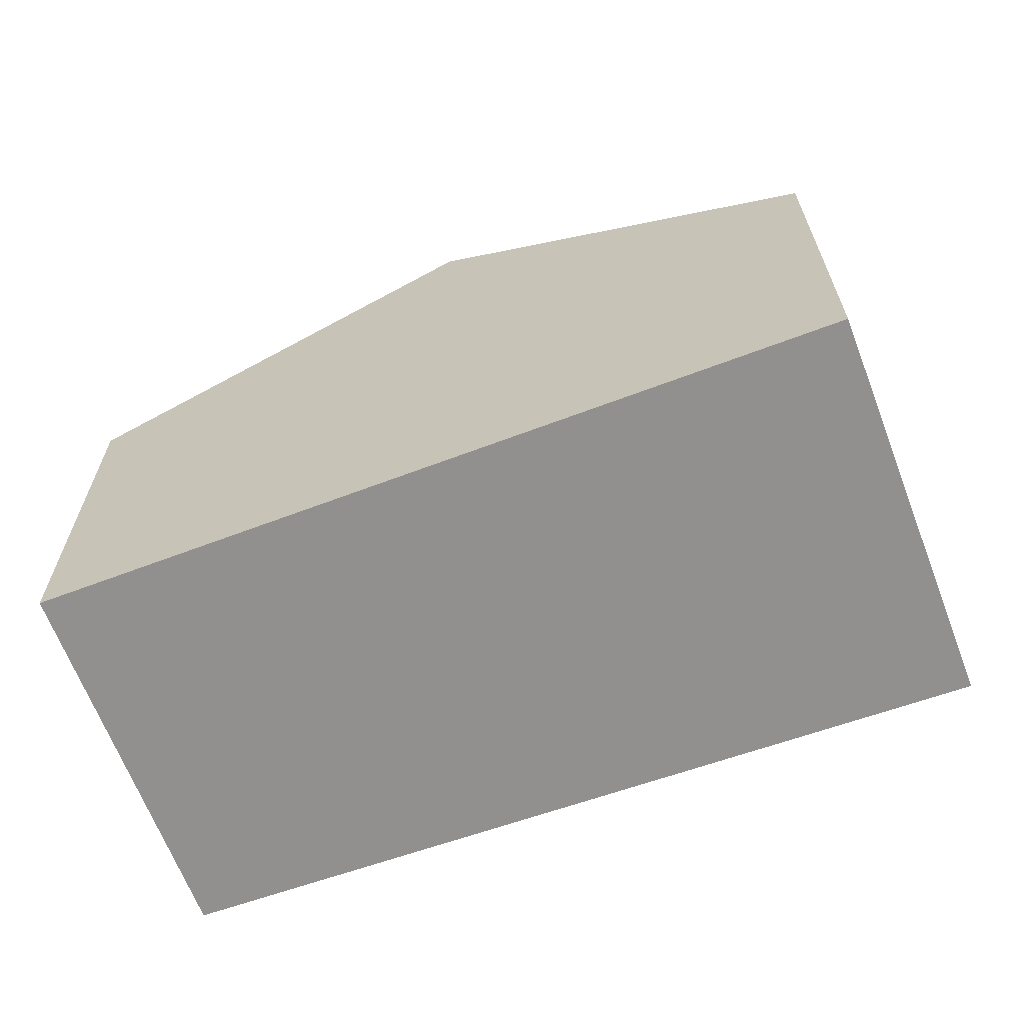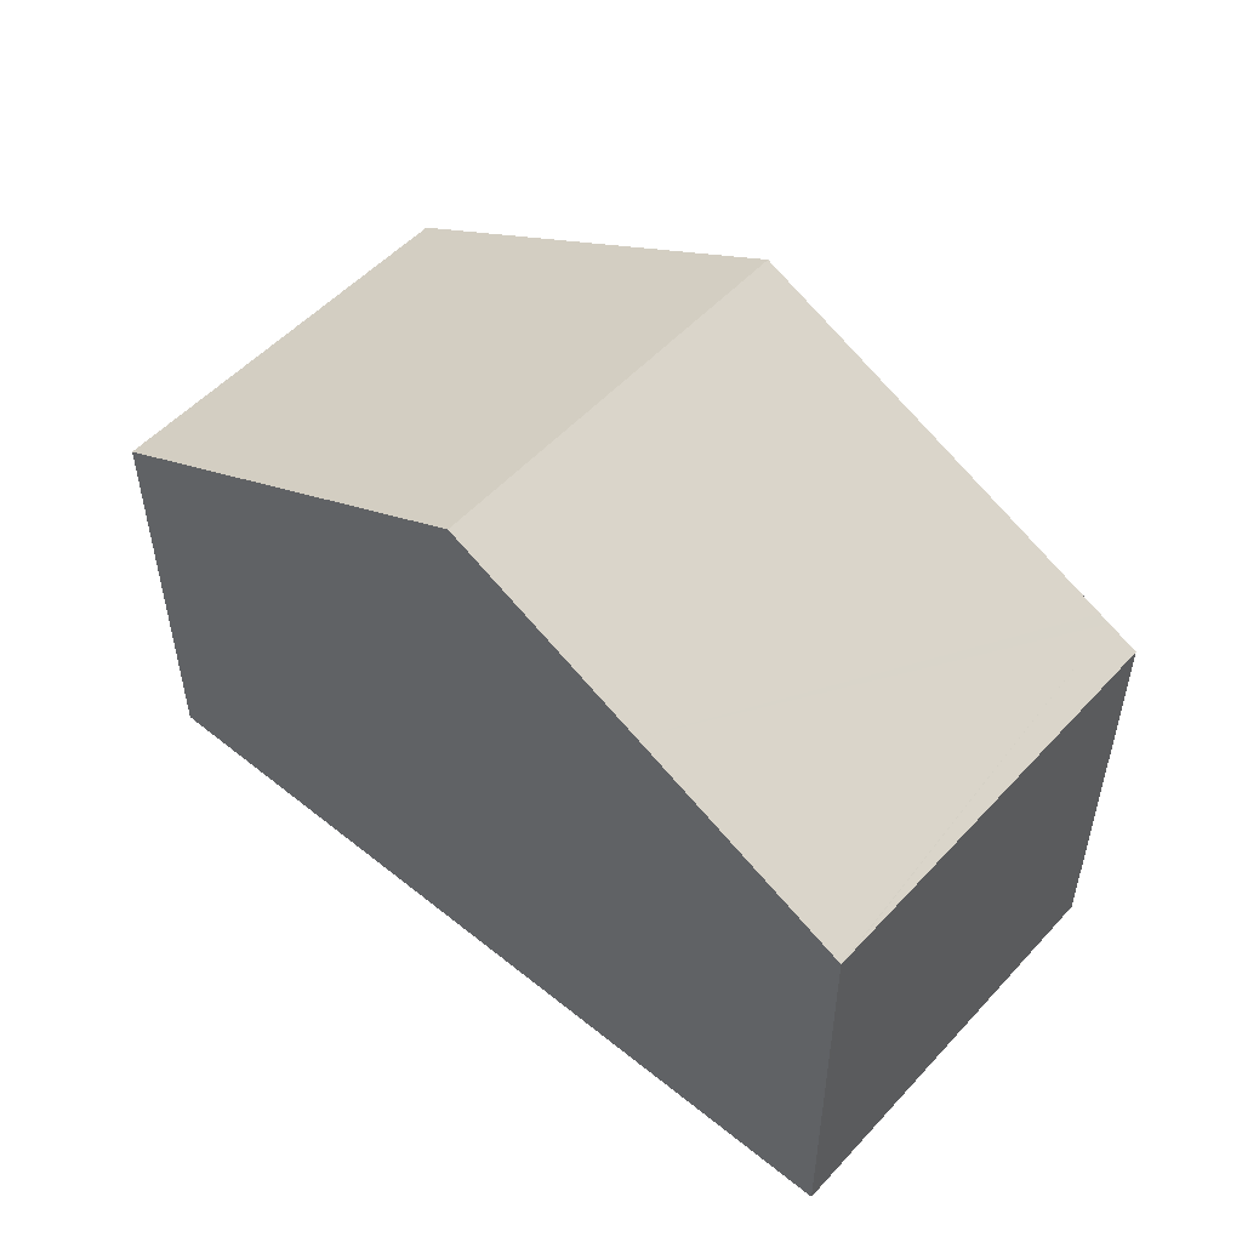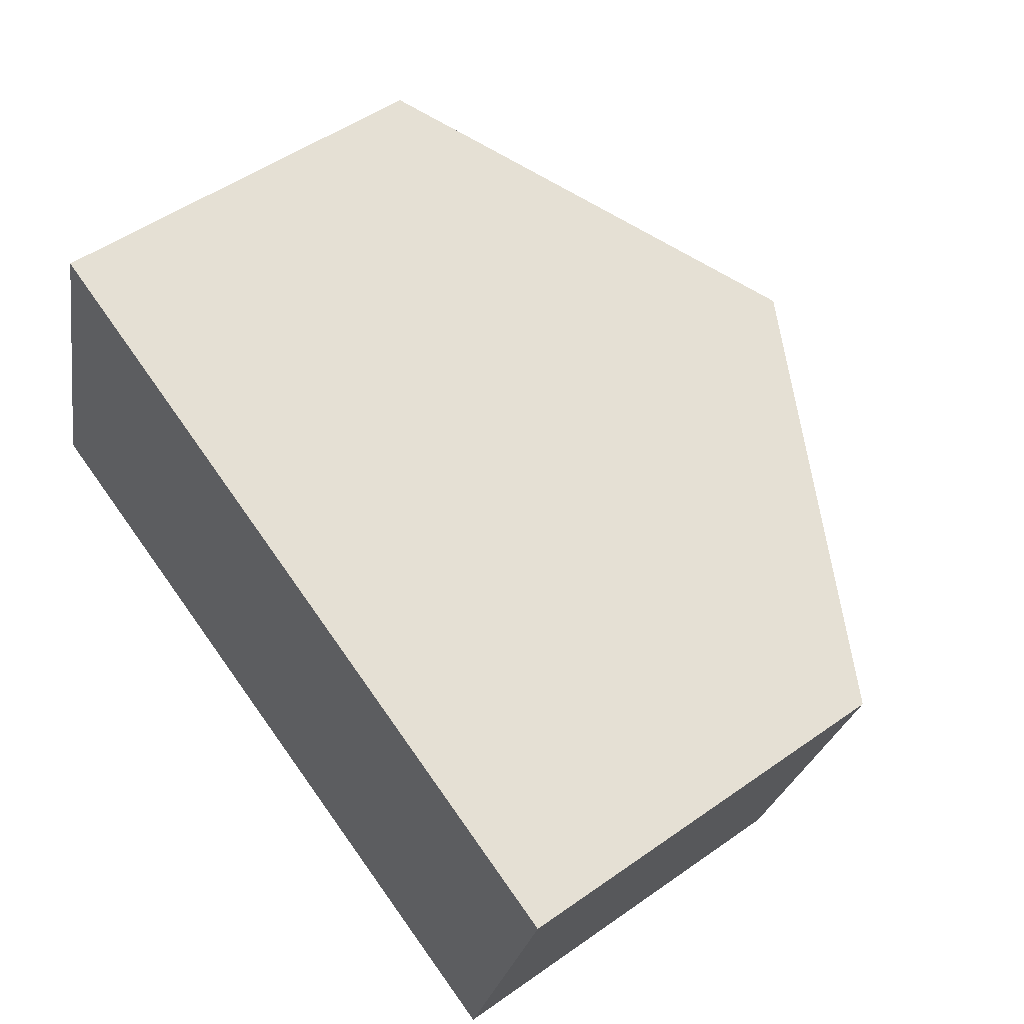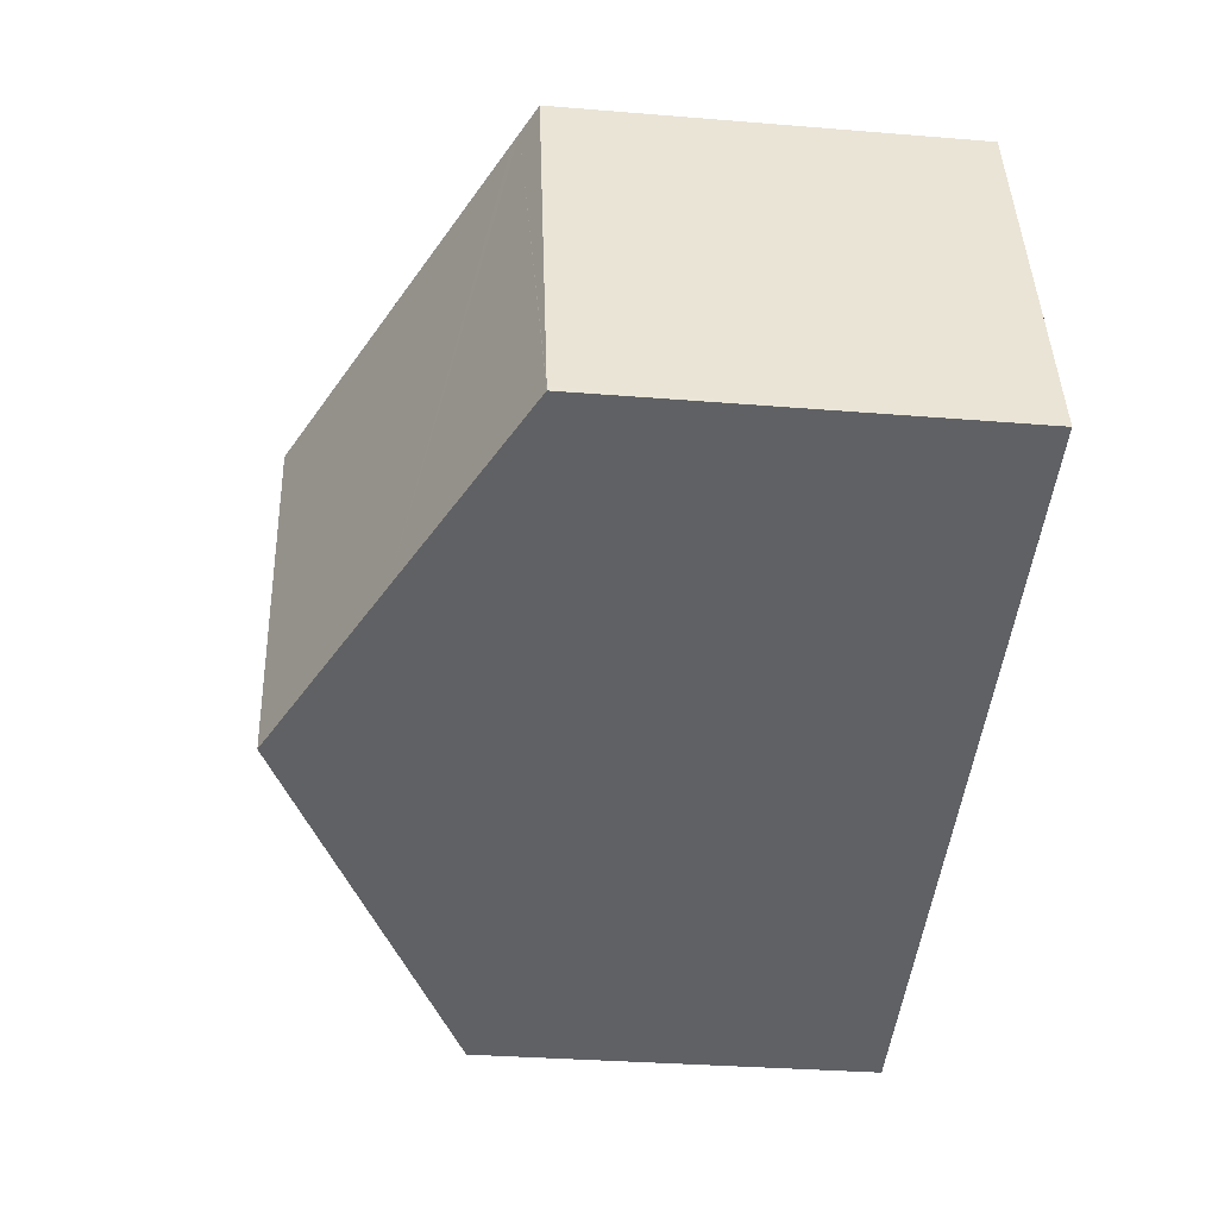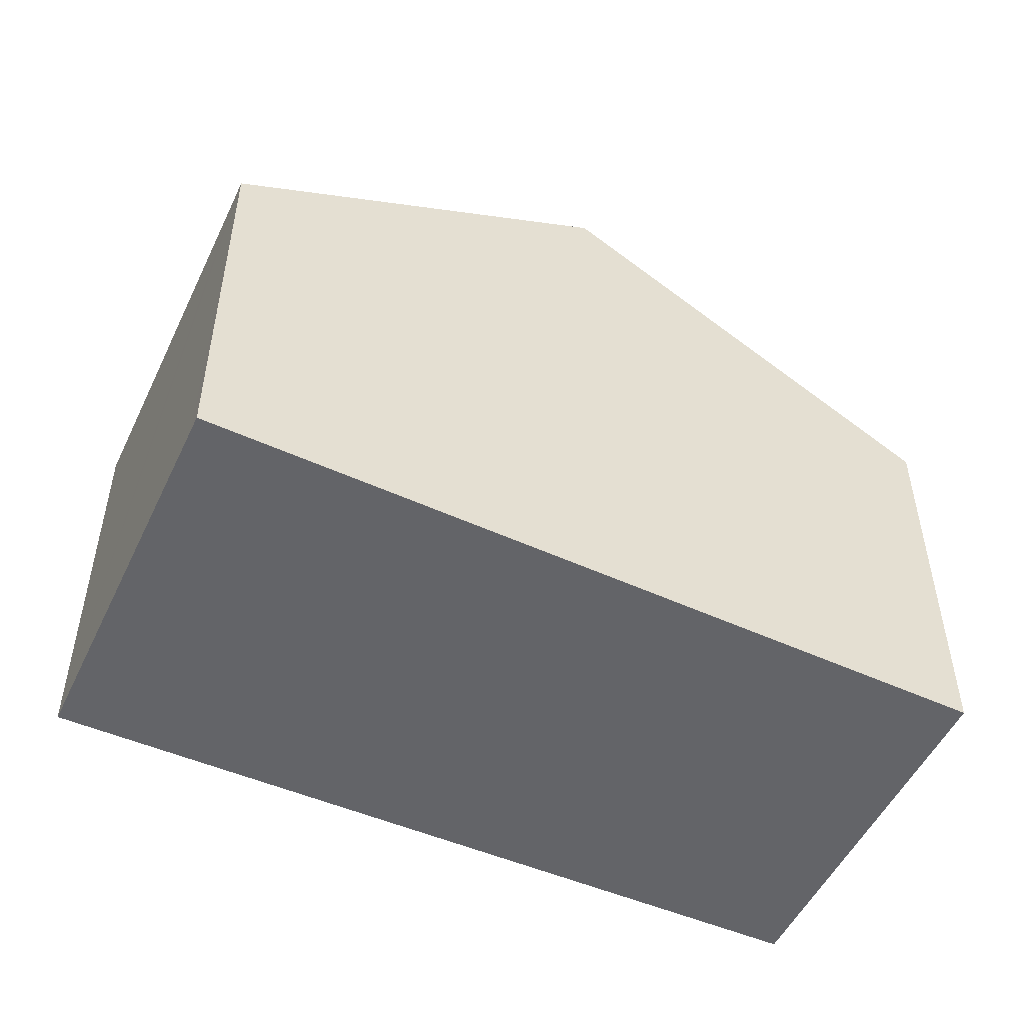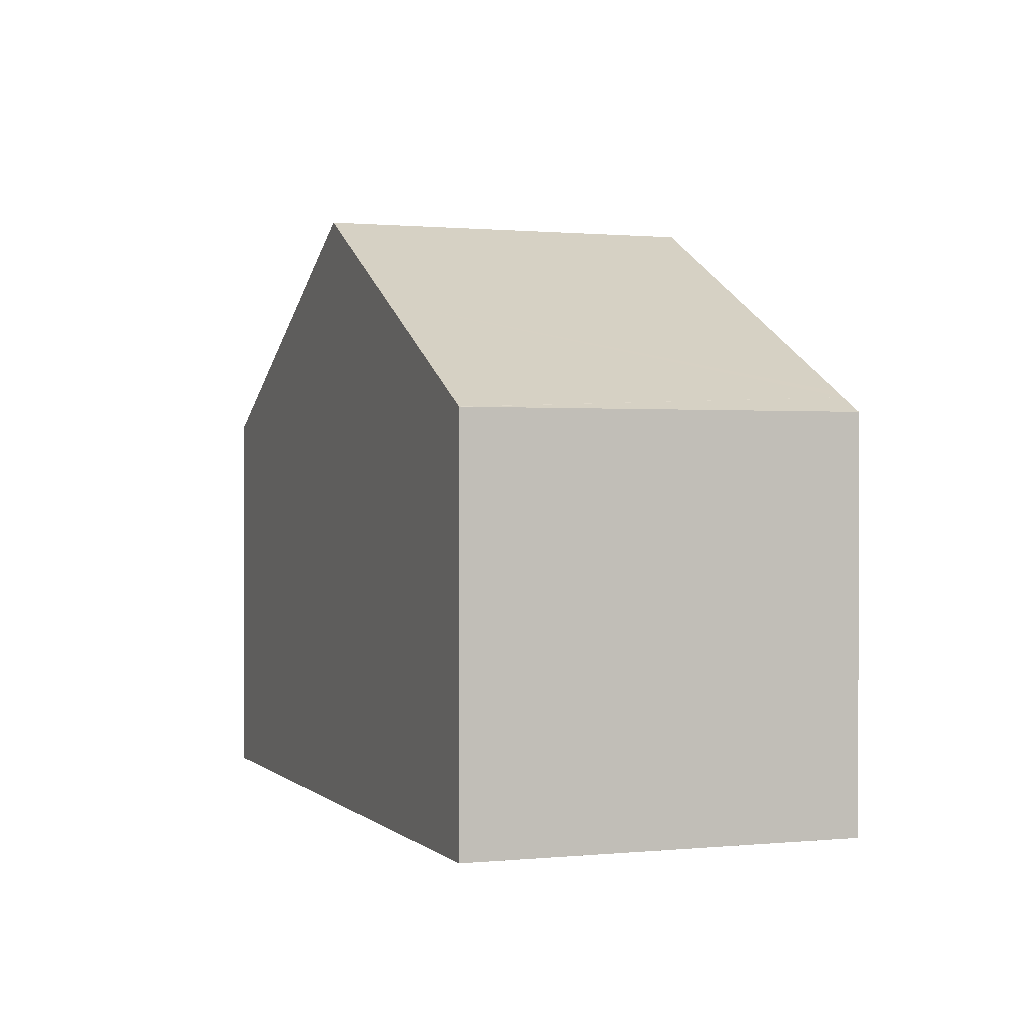
<metadata>
{"format":"obj","ext":"obj","renderer":"f3d","projection":"perspective","resolution":1024,"background":"white","views":[{"elev":-65.7,"azim":-142.8,"up":"+Y"},{"elev":52.1,"azim":-122.6,"up":"+Y"},{"elev":51.4,"azim":52.6,"up":"+Z"},{"elev":-31.2,"azim":-96.7,"up":"+Z"},{"elev":-51.3,"azim":-8.6,"up":"+Y"},{"elev":0.7,"azim":-94.2,"up":"+Y"}]}
</metadata>
<code>
v  13.31 6.315 2.185
v  5.923 9.403 -1.742
v  7.613 9.403 4.022
v  13.49 6.216 2.126
v  13.26 6.216 1.317
v  13.23 6.216 1.222
v  12.77 6.216 -0.353
v  11.85 6.216 -3.484
v  2.163 6.448 5.78
v  1.659 6.217 5.657
v  1.735 6.216 5.918
v  0.023 6.216 0.08
v  0 6.217 3.807e-16
v  3.085 7.876 -0.907
v  2.313 6.53 5.732
v  0 0 0
v  1.659 -3.464e-16 5.657
v  1.735 -3.624e-16 5.918
v  0.023 -4.899e-18 0.08
v  2.163 -3.539e-16 5.78
v  2.313 -3.51e-16 5.732
v  7.613 -2.463e-16 4.022
v  13.31 -1.338e-16 2.185
v  13.49 -1.302e-16 2.126
v  11.85 2.133e-16 -3.484
v  12.77 2.162e-17 -0.353
v  13.23 -7.483e-17 1.222
v  13.26 -8.064e-17 1.317
v  5.923 1.067e-16 -1.742
v  3.085 5.554e-17 -0.907
g defaultobject
f 1 2 3
f 2 1 4
f 2 4 5
f 2 5 6
f 2 6 7
f 2 7 8
f 9 10 11
f 10 9 12
f 12 9 13
f 13 9 14
f 14 9 15
f 14 15 3
f 14 3 2
f 16 12 13
f 12 16 10
f 10 16 11
f 11 16 17
f 11 17 18
f 17 16 19
f 18 9 11
f 9 18 15
f 15 18 3
f 3 18 1
f 1 18 20
f 1 20 21
f 1 21 22
f 1 22 4
f 4 22 23
f 4 23 24
f 24 5 4
f 5 24 6
f 6 24 7
f 7 24 8
f 8 24 25
f 25 24 26
f 26 24 27
f 27 24 28
f 25 2 8
f 2 25 14
f 14 25 29
f 14 29 13
f 13 29 30
f 13 30 16
f 26 29 25
f 29 26 27
f 29 27 28
f 29 28 24
f 29 24 23
f 29 23 22
f 29 22 30
f 30 22 21
f 30 21 16
f 16 21 20
f 16 20 17
f 17 20 18
f 16 17 19

</code>
